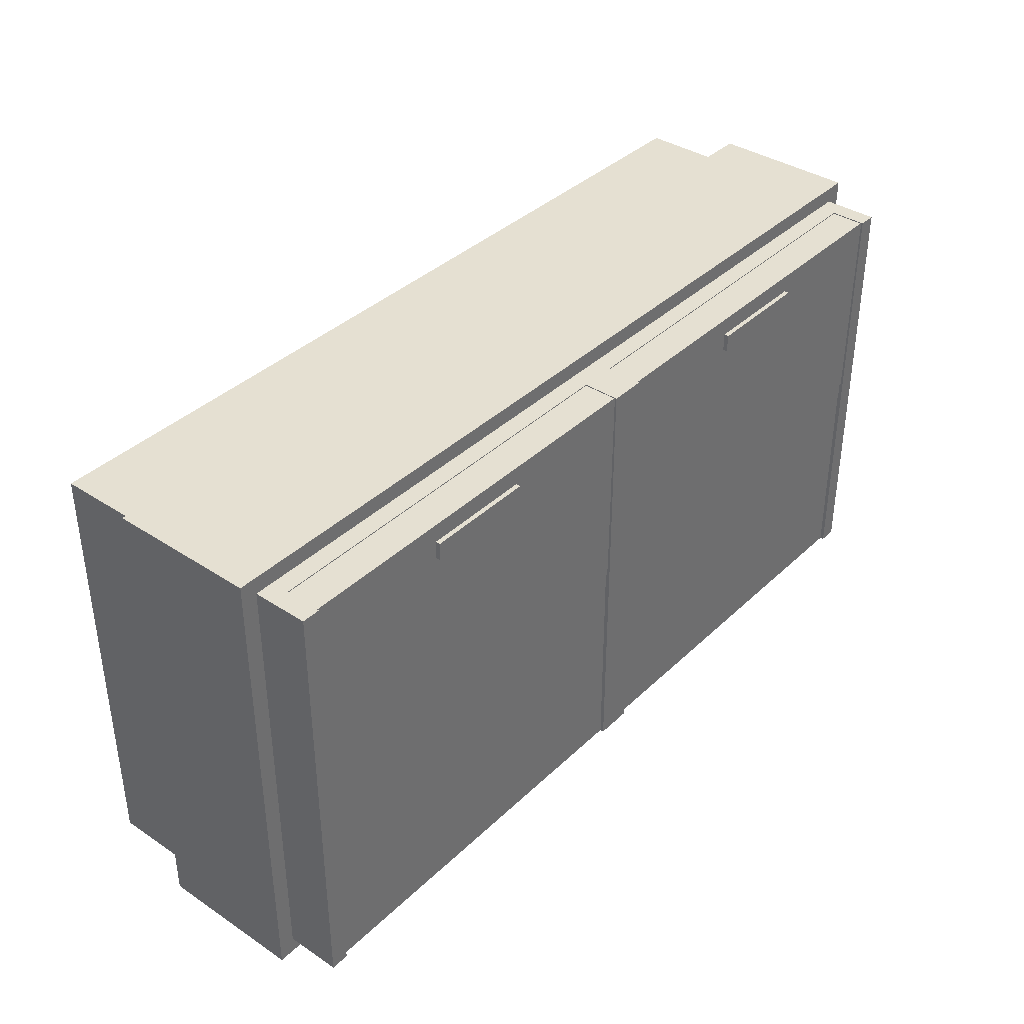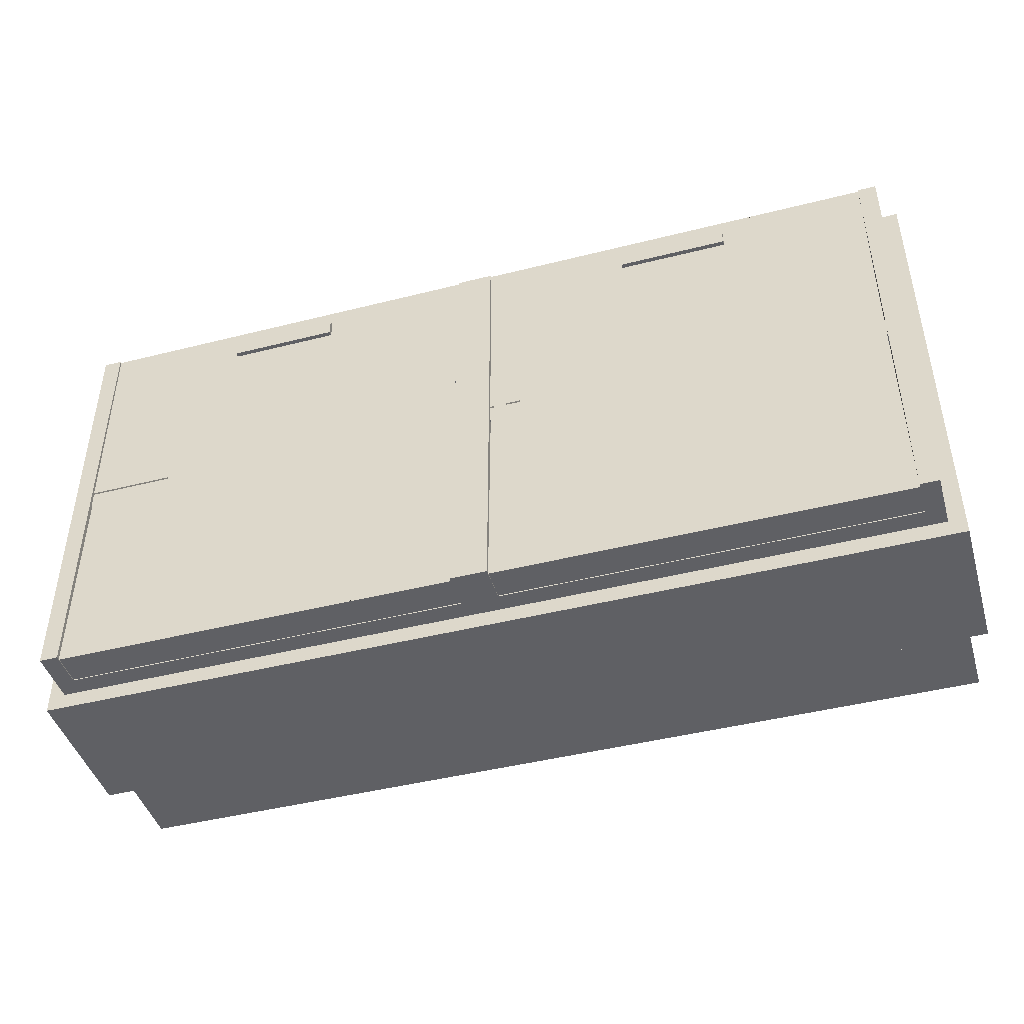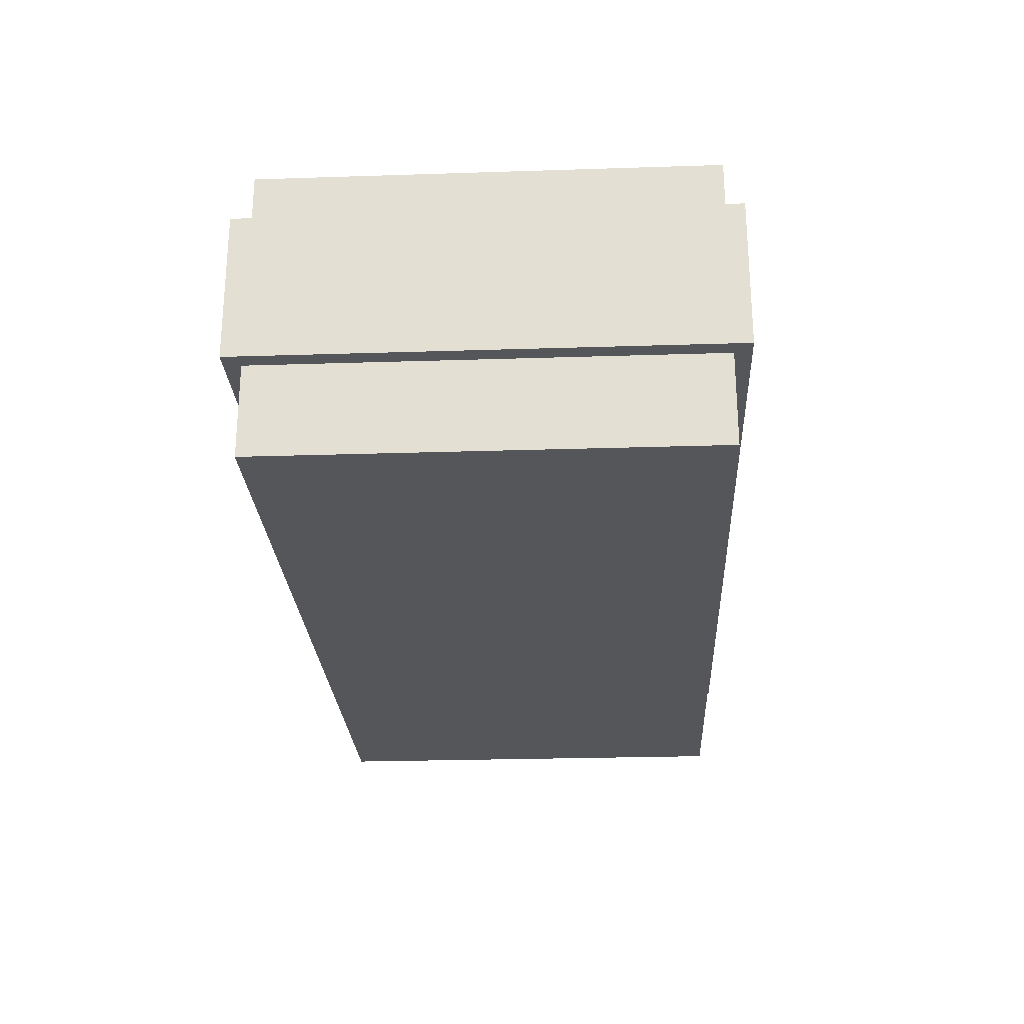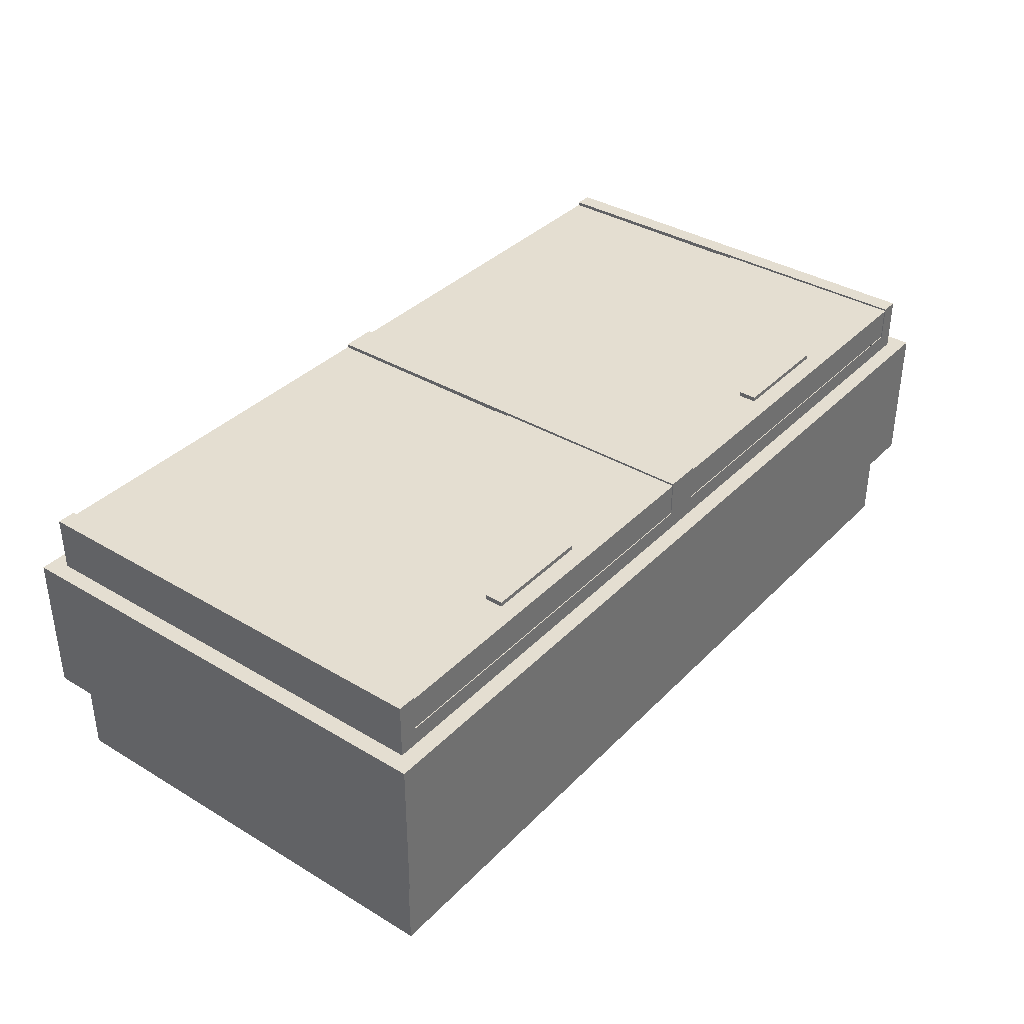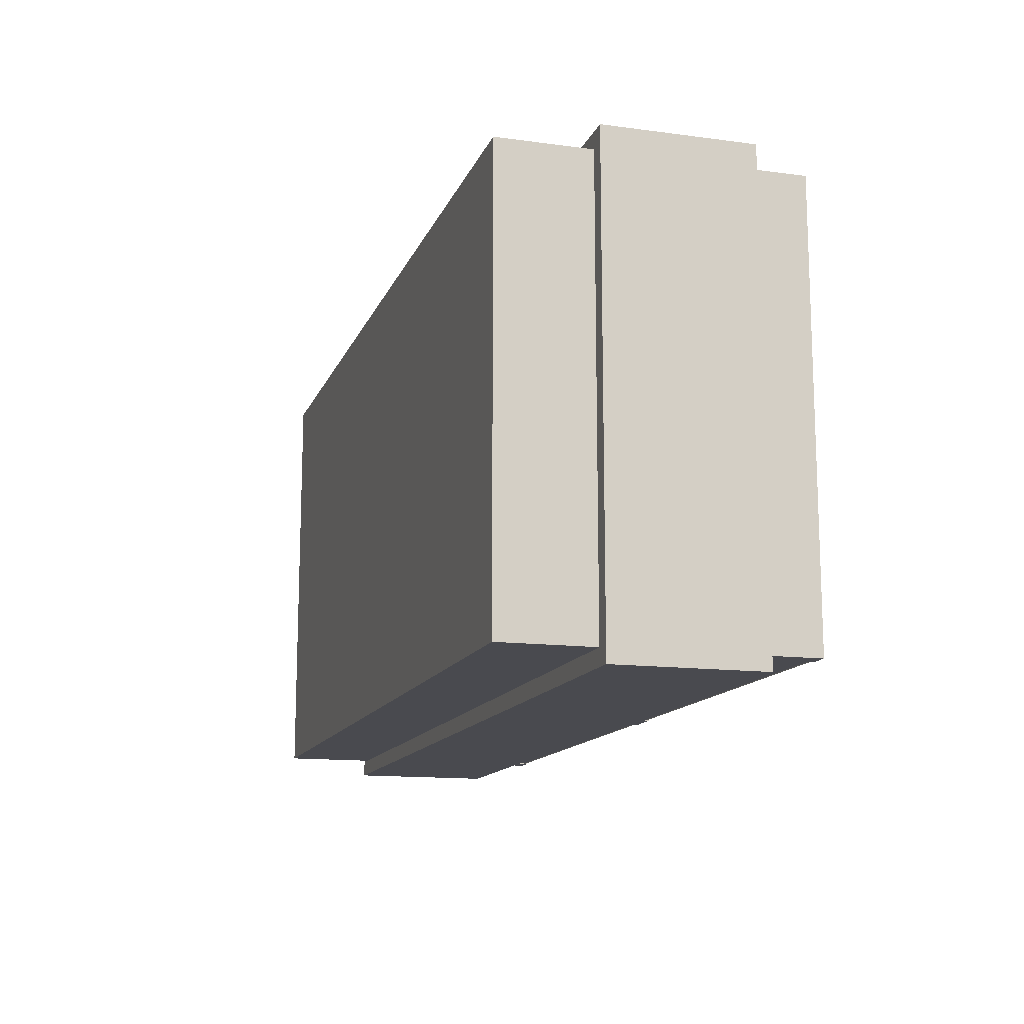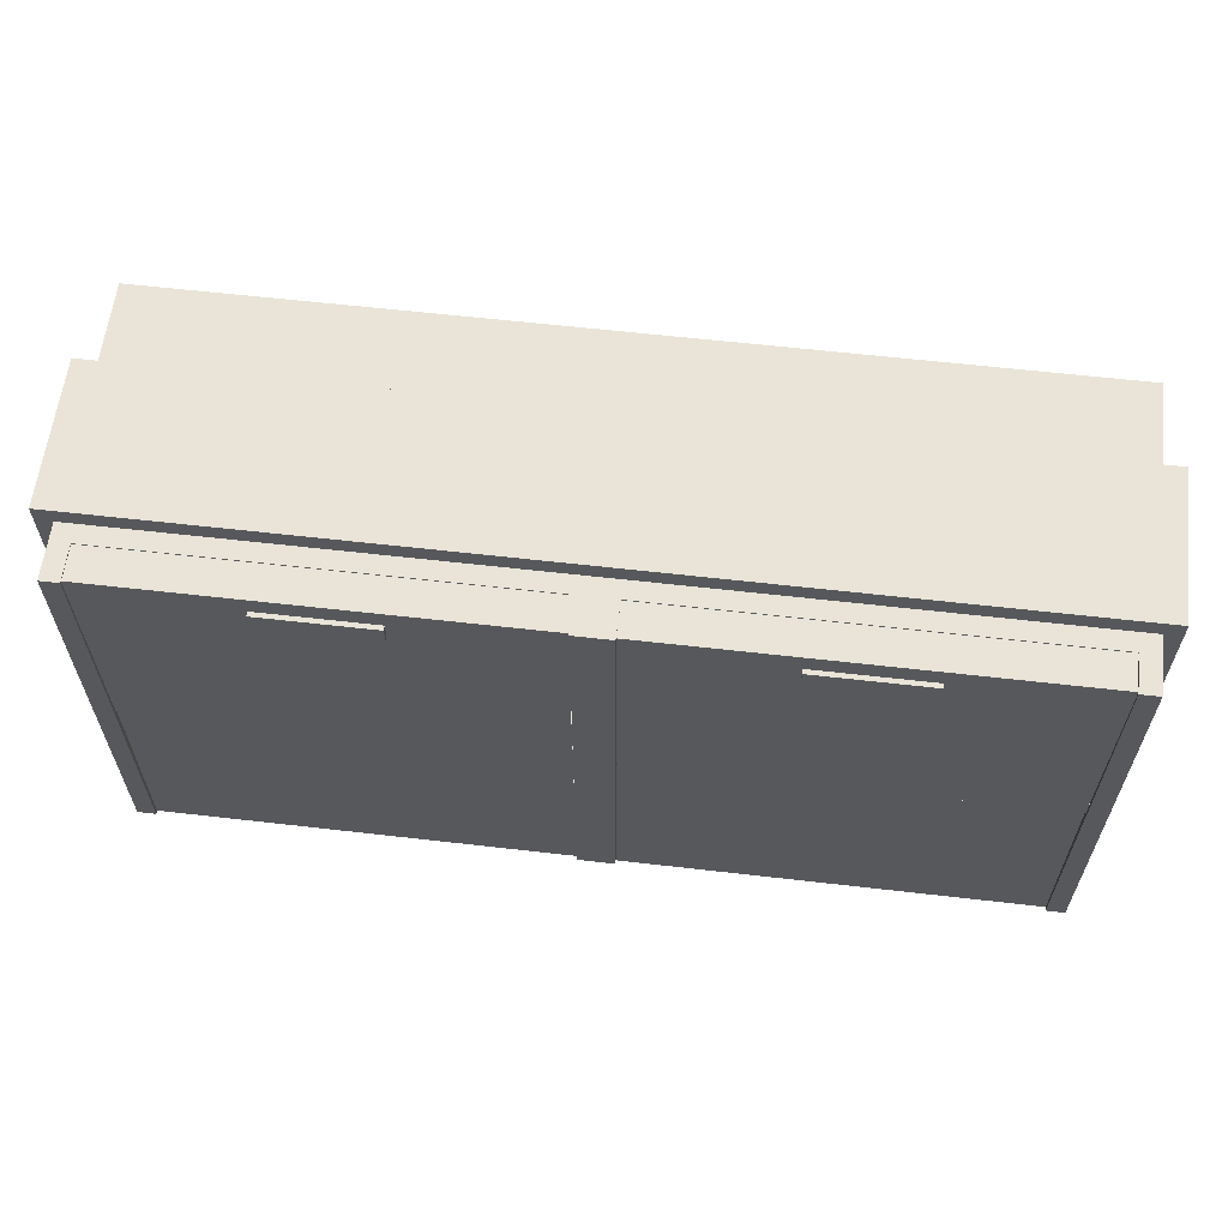
<metadata>
{"format":"obj","ext":"obj","renderer":"f3d","projection":"perspective","resolution":1024,"background":"white","views":[{"elev":37.8,"azim":130.0,"up":"+Z"},{"elev":-44.6,"azim":-163.6,"up":"+Z"},{"elev":-25.2,"azim":93.0,"up":"+Y"},{"elev":36.5,"azim":-52.1,"up":"+Y"},{"elev":-13.6,"azim":73.4,"up":"+Z"},{"elev":60.8,"azim":-173.3,"up":"+Z"}]}
</metadata>
<code>
o counterGlassDoorRight_translucent
v 0.0625 0.9938 1
v 1.438 0.9938 1
v 1.434 0.9938 0.2812
v 0.06563 0.9938 0.2812
v 0.06563 0.9938 0.2812
v 1.434 0.9938 0.2812
v 1.438 0.9938 1
v 0.0625 0.9938 1
v 0.5625 1.009 0.9375
v 0.9375 1.009 0.9375
v 0.9375 1.009 0.875
v 0.5625 1.009 0.875
v 0.5625 0.9938 0.875
v 0.9375 0.9938 0.875
v 0.9375 0.9938 0.9375
v 0.5625 0.9938 0.9375
f 1 2 3 4
f 5 6 7 8
f 2 1 8 7
f 4 3 6 5
f 3 2 7 6
f 1 4 5 8
f 9 10 11 12
f 13 14 15 16
f 10 9 16 15
f 12 11 14 13
f 11 10 15 14
f 9 12 13 16
o counterMain
v -1.5 0.5 1
v 1.5 0.5 1
v 1.5 0.5 -0.5
v -1.5 0.5 -0.5
v -1.5 0 -0.5
v 1.5 0 -0.5
v 1.5 -0 1
v -1.5 -0 1
v -0.03125 0.6875 0.9375
v 0.03125 0.6875 0.9375
v 0.03125 0.6875 -0.4375
v -0.03125 0.6875 -0.4375
v -0.03125 0.5 -0.4375
v 0.03125 0.5 -0.4375
v 0.03125 0.5 0.9375
v -0.03125 0.5 0.9375
v -1.5 0.8125 -0.5
v 1.5 0.8125 -0.5
v 1.5 0.8125 -0.5563
v -1.5 0.8125 -0.5563
v -1.5 0.3125 -0.5563
v 1.5 0.3125 -0.5563
v 1.5 0.3125 -0.5
v -1.5 0.3125 -0.5
v -1.5 0.8125 1.056
v 1.5 0.8125 1.056
v 1.5 0.8125 1
v -1.5 0.8125 1
v -1.5 0.3125 1
v 1.5 0.3125 1
v 1.5 0.3125 1.056
v -1.5 0.3125 1.056
v 1.5 0.8125 1.056
v 1.556 0.8125 1.056
v 1.556 0.8125 -0.5563
v 1.5 0.8125 -0.5563
v 1.5 0.3125 -0.5563
v 1.556 0.3125 -0.5563
v 1.556 0.3125 1.056
v 1.5 0.3125 1.056
v -1.556 0.8125 1.056
v -1.5 0.8125 1.056
v -1.5 0.8125 -0.5563
v -1.556 0.8125 -0.5563
v -1.556 0.3125 -0.5563
v -1.5 0.3125 -0.5563
v -1.5 0.3125 1.056
v -1.556 0.3125 1.056
v -1.438 0.875 -0.4375
v 1.438 0.875 -0.4375
v 1.438 0.875 -0.5
v -1.438 0.875 -0.5
v -1.438 0.5 -0.5
v 1.438 0.5 -0.5
v 1.438 0.5 -0.4375
v -1.438 0.5 -0.4375
v -1.5 1 1
v -1.438 1 1
v -1.438 1 -0.5
v -1.5 1 -0.5
v -1.5 0.5 -0.5
v -1.438 0.5 -0.5
v -1.438 0.5 1
v -1.5 0.5 1
v -1.438 0.875 1
v 1.438 0.875 1
v 1.438 0.875 0.9375
v -1.438 0.875 0.9375
v -1.438 0.5 0.9375
v 1.438 0.5 0.9375
v 1.438 0.5 1
v -1.438 0.5 1
v 1.438 1 1
v 1.5 1 1
v 1.5 1 -0.5
v 1.438 1 -0.5
v 1.438 0.5 -0.5
v 1.5 0.5 -0.5
v 1.5 0.5 1
v 1.438 0.5 1
v -0.0625 1 -0.4375
v 0.0625 1 -0.4375
v 0.0625 1 -0.5
v -0.0625 1 -0.5
v -0.0625 0.875 -0.5
v 0.0625 0.875 -0.5
v 0.0625 0.875 -0.4375
v -0.0625 0.875 -0.4375
v -0.0625 1 1
v 0.0625 1 1
v 0.0625 1 0.9375
v -0.0625 1 0.9375
v -0.0625 0.875 0.9375
v 0.0625 0.875 0.9375
v 0.0625 0.875 1
v -0.0625 0.875 1
v -0.0625 1 0.9375
v 0.0625 1 0.9375
v 0.0625 1 -0.4375
v -0.0625 1 -0.4375
v -0.0625 0.9375 -0.4375
v 0.0625 0.9375 -0.4375
v 0.0625 0.9375 0.9375
v -0.0625 0.9375 0.9375
v -1.438 0.9875 0.2812
v -0.0625 0.9875 0.2812
v -0.0625 0.9875 0.2188
v -1.438 0.9875 0.2188
v -1.438 0.9375 0.2188
v -0.0625 0.9375 0.2188
v -0.0625 0.9375 0.2812
v -1.438 0.9375 0.2812
v 0.0625 0.9875 0.2812
v 1.438 0.9875 0.2812
v 1.438 0.9875 0.2188
v 0.0625 0.9875 0.2188
v 0.0625 0.9375 0.2188
v 1.438 0.9375 0.2188
v 1.438 0.9375 0.2812
v 0.0625 0.9375 0.2812
f 17 18 19 20
f 21 22 23 24
f 18 17 24 23
f 20 19 22 21
f 19 18 23 22
f 17 20 21 24
f 25 26 27 28
f 29 30 31 32
f 26 25 32 31
f 28 27 30 29
f 27 26 31 30
f 25 28 29 32
f 33 34 35 36
f 37 38 39 40
f 34 33 40 39
f 36 35 38 37
f 35 34 39 38
f 33 36 37 40
f 41 42 43 44
f 45 46 47 48
f 42 41 48 47
f 44 43 46 45
f 43 42 47 46
f 41 44 45 48
f 49 50 51 52
f 53 54 55 56
f 50 49 56 55
f 52 51 54 53
f 51 50 55 54
f 49 52 53 56
f 57 58 59 60
f 61 62 63 64
f 58 57 64 63
f 60 59 62 61
f 59 58 63 62
f 57 60 61 64
f 65 66 67 68
f 69 70 71 72
f 66 65 72 71
f 68 67 70 69
f 67 66 71 70
f 65 68 69 72
f 73 74 75 76
f 77 78 79 80
f 74 73 80 79
f 76 75 78 77
f 75 74 79 78
f 73 76 77 80
f 81 82 83 84
f 85 86 87 88
f 82 81 88 87
f 84 83 86 85
f 83 82 87 86
f 81 84 85 88
f 89 90 91 92
f 93 94 95 96
f 90 89 96 95
f 92 91 94 93
f 91 90 95 94
f 89 92 93 96
f 97 98 99 100
f 101 102 103 104
f 98 97 104 103
f 100 99 102 101
f 99 98 103 102
f 97 100 101 104
f 105 106 107 108
f 109 110 111 112
f 106 105 112 111
f 108 107 110 109
f 107 106 111 110
f 105 108 109 112
f 113 114 115 116
f 117 118 119 120
f 114 113 120 119
f 116 115 118 117
f 115 114 119 118
f 113 116 117 120
f 121 122 123 124
f 125 126 127 128
f 122 121 128 127
f 124 123 126 125
f 123 122 127 126
f 121 124 125 128
f 129 130 131 132
f 133 134 135 136
f 130 129 136 135
f 132 131 134 133
f 131 130 135 134
f 129 132 133 136
o counterGlass_translucent
v -1.434 0.9938 0.9969
v -0.06563 0.9938 0.9969
v -0.0625 0.9938 0.9969
v -1.438 0.9938 0.9969
v -1.438 0.875 0.9969
v -0.0625 0.875 0.9969
v -0.06563 0.875 0.9969
v -1.434 0.875 0.9969
v -1.434 0.9875 -0.4969
v -0.06563 0.9875 -0.4969
v -0.0625 0.9875 -0.4969
v -1.438 0.9875 -0.4969
v -1.438 0.875 -0.4969
v -0.0625 0.875 -0.4969
v -0.06563 0.875 -0.4969
v -1.434 0.875 -0.4969
v -1.434 0.9875 0.2188
v -0.06563 0.9875 0.2188
v -0.0625 0.9875 -0.5
v -1.438 0.9875 -0.5
v -1.438 0.9875 -0.5
v -0.0625 0.9875 -0.5
v -0.06563 0.9875 0.2188
v -1.434 0.9875 0.2188
v 0.06563 0.9875 0.2188
v 1.434 0.9875 0.2188
v 1.438 0.9875 -0.5
v 0.0625 0.9875 -0.5
v 0.0625 0.9875 -0.5
v 1.438 0.9875 -0.5
v 1.434 0.9875 0.2188
v 0.06563 0.9875 0.2188
v 0.06563 0.9875 -0.4969
v 1.434 0.9875 -0.4969
v 1.438 0.9875 -0.4969
v 0.0625 0.9875 -0.4969
v 0.0625 0.875 -0.4969
v 1.438 0.875 -0.4969
v 1.434 0.875 -0.4969
v 0.06563 0.875 -0.4969
v 0.06563 0.9938 0.9969
v 1.434 0.9938 0.9969
v 1.438 0.9938 0.9969
v 0.0625 0.9938 0.9969
v 0.0625 0.875 0.9969
v 1.438 0.875 0.9969
v 1.434 0.875 0.9969
v 0.06563 0.875 0.9969
f 137 138 139 140
f 141 142 143 144
f 138 137 144 143
f 140 139 142 141
f 139 138 143 142
f 137 140 141 144
f 145 146 147 148
f 149 150 151 152
f 146 145 152 151
f 148 147 150 149
f 147 146 151 150
f 145 148 149 152
f 153 154 155 156
f 157 158 159 160
f 154 153 160 159
f 156 155 158 157
f 155 154 159 158
f 153 156 157 160
f 161 162 163 164
f 165 166 167 168
f 162 161 168 167
f 164 163 166 165
f 163 162 167 166
f 161 164 165 168
f 169 170 171 172
f 173 174 175 176
f 170 169 176 175
f 172 171 174 173
f 171 170 175 174
f 169 172 173 176
f 177 178 179 180
f 181 182 183 184
f 178 177 184 183
f 180 179 182 181
f 179 178 183 182
f 177 180 181 184
o counterGlassDoorLeft_translucent
v -1.438 0.9938 1
v -0.0625 0.9938 1
v -0.06563 0.9938 0.2812
v -1.434 0.9938 0.2812
v -1.434 0.9938 0.2812
v -0.06563 0.9938 0.2812
v -0.0625 0.9938 1
v -1.438 0.9938 1
v -0.9375 1.009 0.9375
v -0.5625 1.009 0.9375
v -0.5625 1.009 0.875
v -0.9375 1.009 0.875
v -0.9375 0.9938 0.875
v -0.5625 0.9938 0.875
v -0.5625 0.9938 0.9375
v -0.9375 0.9938 0.9375
f 185 186 187 188
f 189 190 191 192
f 186 185 192 191
f 188 187 190 189
f 187 186 191 190
f 185 188 189 192
f 193 194 195 196
f 197 198 199 200
f 194 193 200 199
f 196 195 198 197
f 195 194 199 198
f 193 196 197 200

</code>
